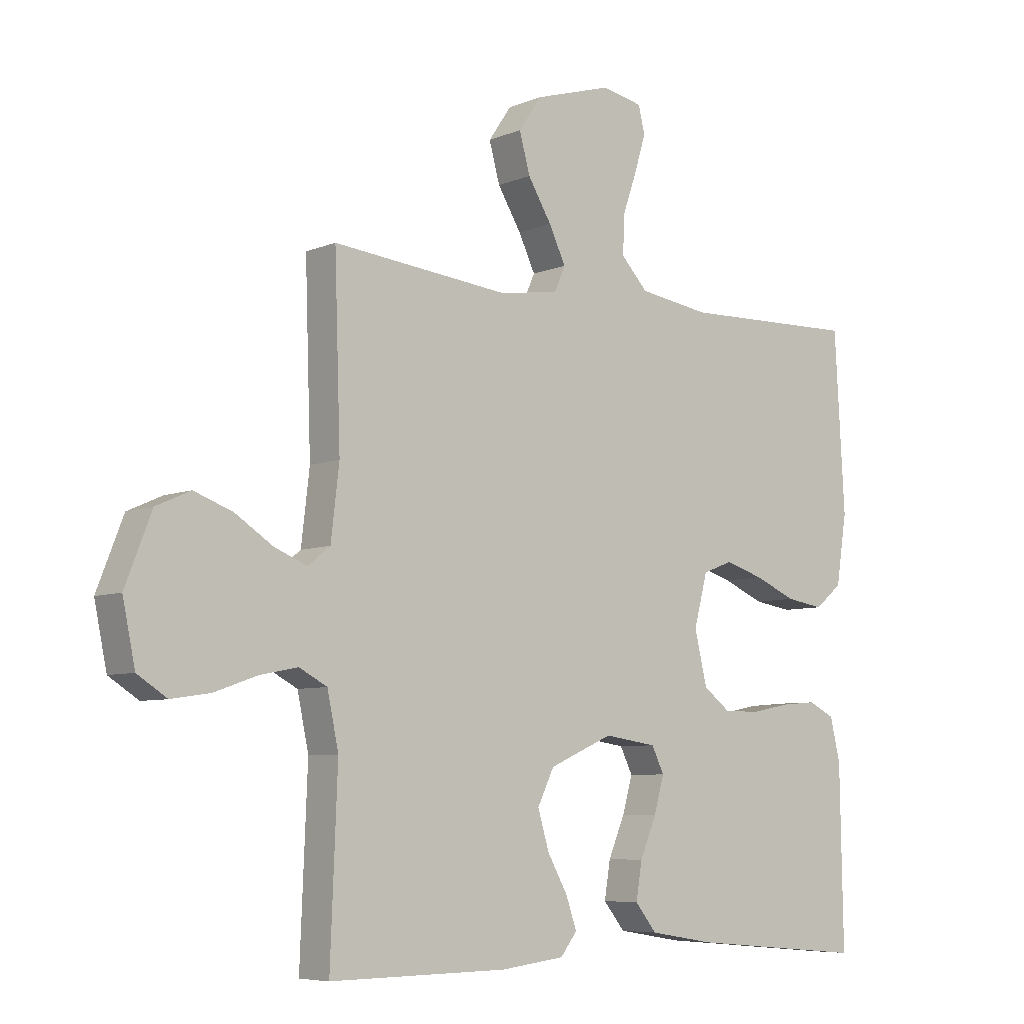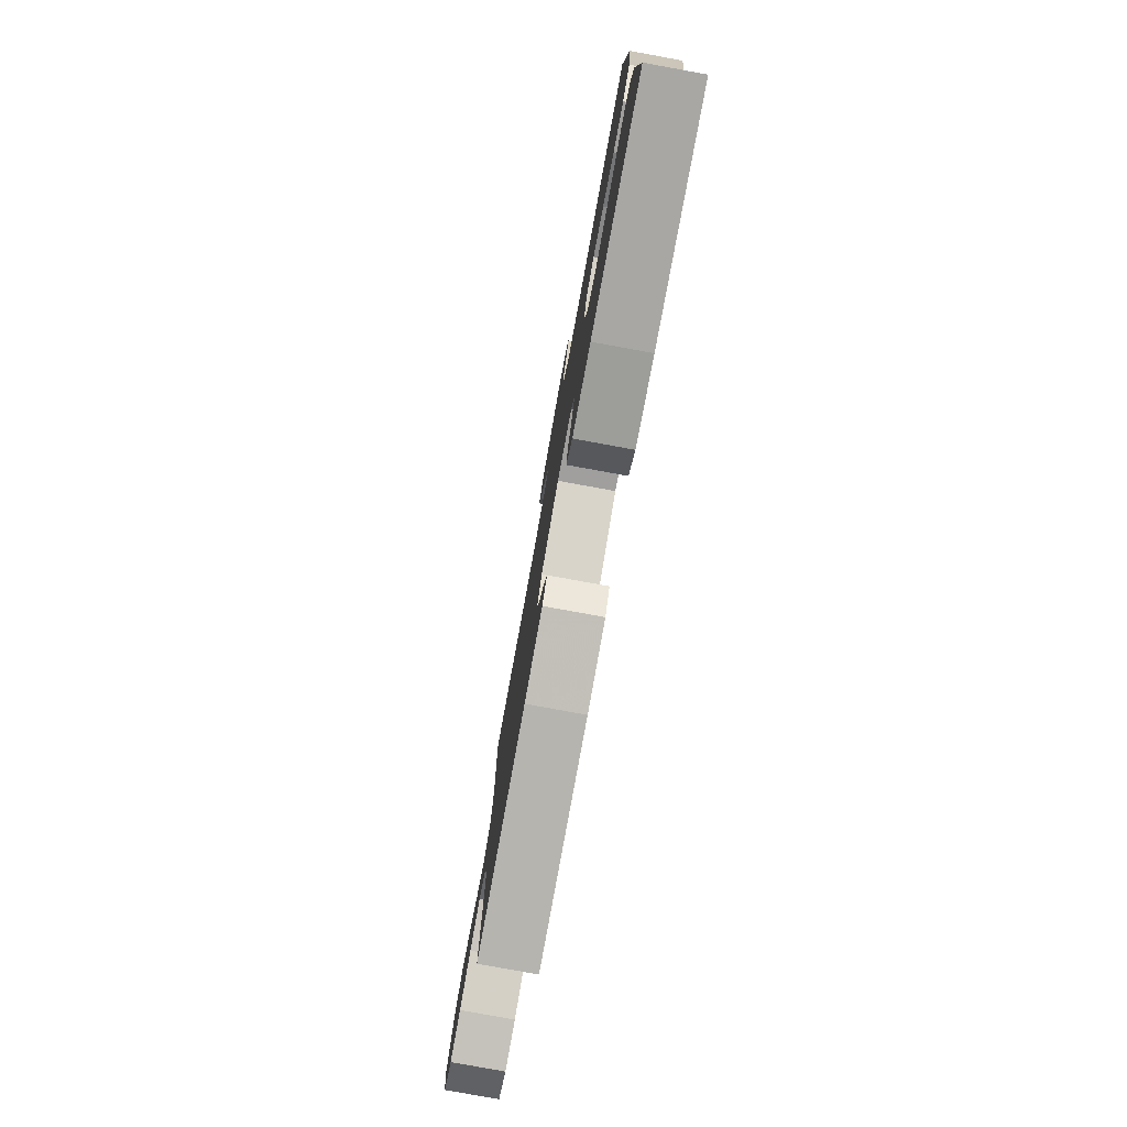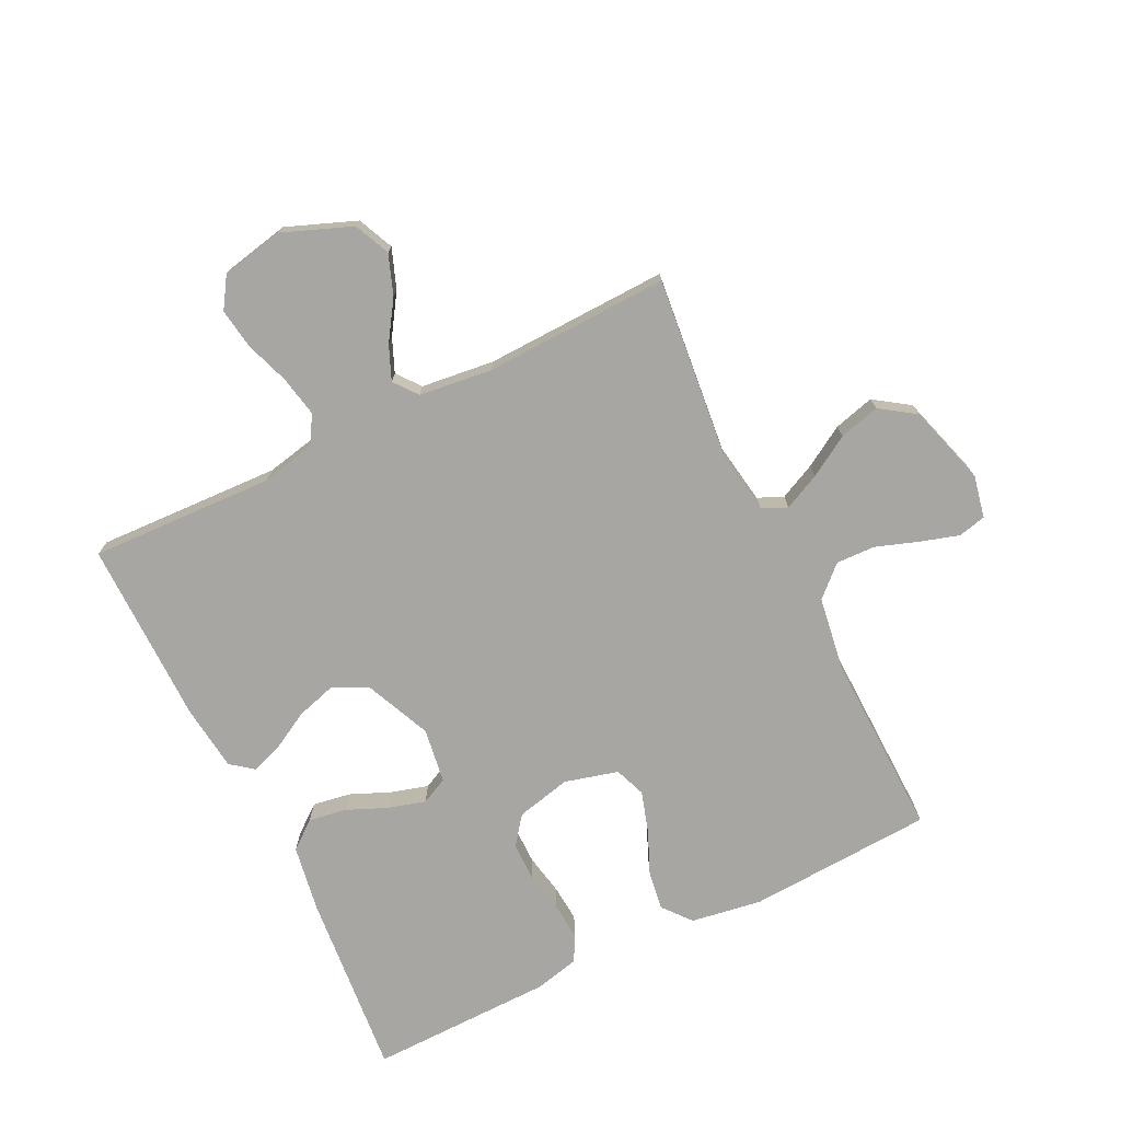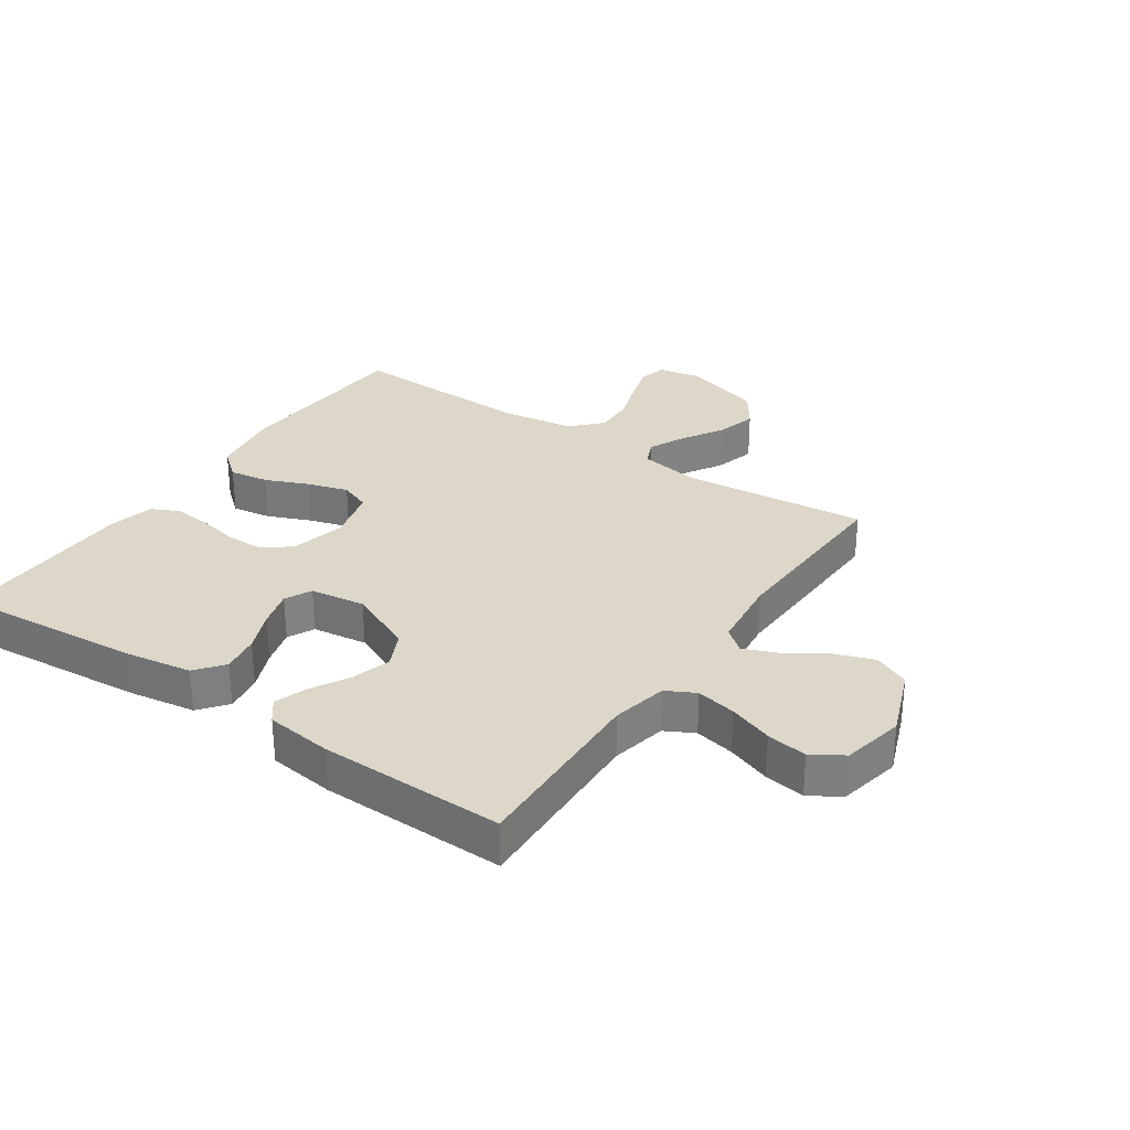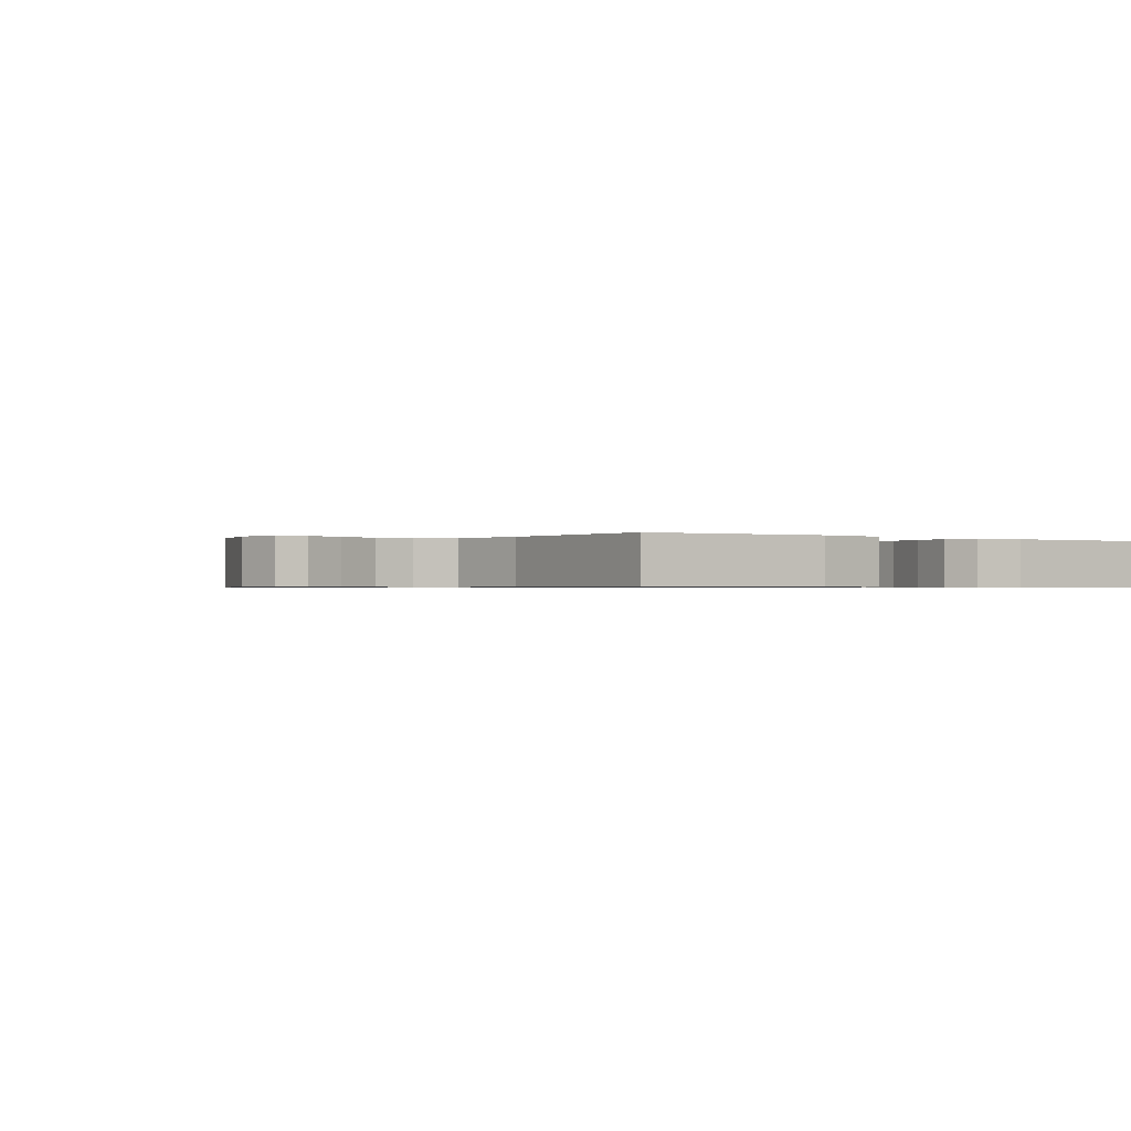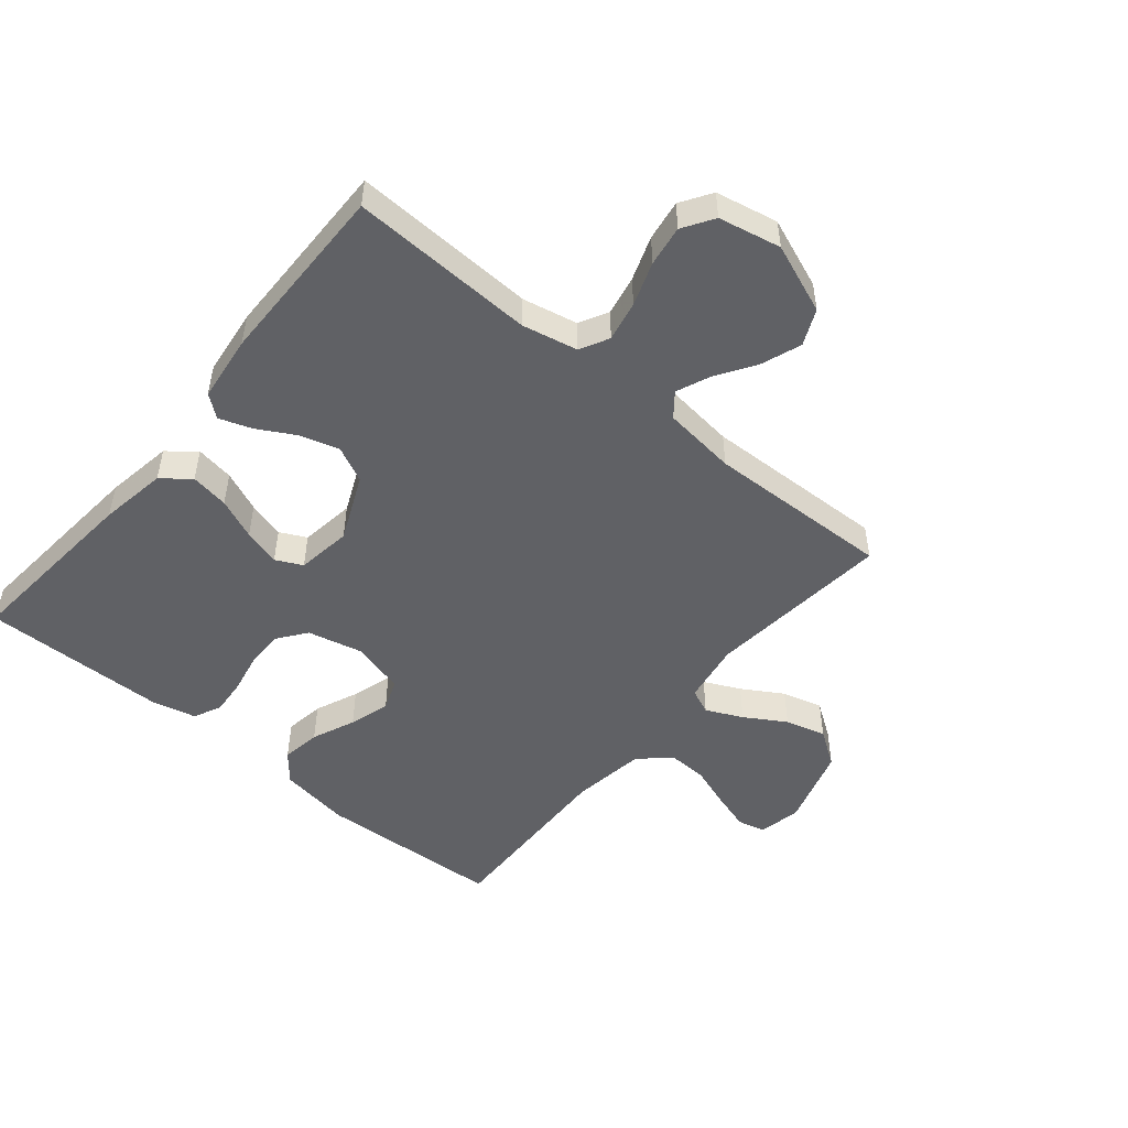
<metadata>
{"format":"obj","ext":"obj","renderer":"f3d","projection":"perspective","resolution":1024,"background":"white","views":[{"elev":-6.7,"azim":-39.8,"up":"+Z"},{"elev":-79.8,"azim":79.7,"up":"+Z"},{"elev":-74.3,"azim":-63.9,"up":"+Y"},{"elev":30.3,"azim":-145.6,"up":"+Y"},{"elev":-0.6,"azim":54.8,"up":"+Y"},{"elev":-50.1,"azim":-129.7,"up":"+Y"}]}
</metadata>
<code>
v -0.5 0.07 0.5
v -0.2 0.07 0.469
v -0.101 0.07 0.485
v -0.083 0.07 0.526
v -0.111 0.07 0.585
v -0.151 0.07 0.651
v -0.169 0.07 0.717
v -0.13 0.07 0.774
v 0 0.07 0.813
v 0.069 0.07 0.799
v 0.08 0.07 0.754
v 0.061 0.07 0.691
v 0.037 0.07 0.622
v 0.035 0.07 0.558
v 0.08 0.07 0.51
v 0.2 0.07 0.492
v 0.5 0.07 0.5
v 0.517 0.07 0.2
v 0.499 0.07 0.084
v 0.453 0.07 0.046
v 0.389 0.07 0.056
v 0.319 0.07 0.086
v 0.253 0.07 0.106
v 0.203 0.07 0.087
v 0.18 0.07 0
v 0.201 0.07 -0.089
v 0.247 0.07 -0.124
v 0.308 0.07 -0.124
v 0.374 0.07 -0.111
v 0.434 0.07 -0.106
v 0.478 0.07 -0.128
v 0.495 0.07 -0.2
v 0.5 0.07 -0.5
v 0.2 0.07 -0.473
v 0.091 0.07 -0.455
v 0.055 0.07 -0.41
v 0.065 0.07 -0.348
v 0.093 0.07 -0.282
v 0.11 0.07 -0.222
v 0.089 0.07 -0.179
v 0 0.07 -0.166
v -0.107 0.07 -0.213
v -0.135 0.07 -0.271
v -0.116 0.07 -0.335
v -0.082 0.07 -0.396
v -0.064 0.07 -0.448
v -0.092 0.07 -0.484
v -0.2 0.07 -0.497
v -0.5 0.07 -0.5
v -0.488 0.07 -0.2
v -0.507 0.07 -0.11
v -0.554 0.07 -0.085
v -0.619 0.07 -0.098
v -0.69 0.07 -0.123
v -0.756 0.07 -0.133
v -0.806 0.07 -0.101
v -0.827 0.07 0
v -0.783 0.07 0.113
v -0.725 0.07 0.139
v -0.66 0.07 0.115
v -0.597 0.07 0.074
v -0.542 0.07 0.051
v -0.504 0.07 0.081
v -0.49 0.07 0.2
v -0.5 0 0.5
v -0.2 0 0.469
v -0.101 0 0.485
v -0.083 0 0.526
v -0.111 0 0.585
v -0.151 0 0.651
v -0.169 0 0.717
v -0.13 0 0.774
v 0 0 0.813
v 0.069 0 0.799
v 0.08 0 0.754
v 0.061 0 0.691
v 0.037 0 0.622
v 0.035 0 0.558
v 0.08 0 0.51
v 0.2 0 0.492
v 0.5 0 0.5
v 0.517 0 0.2
v 0.499 0 0.084
v 0.453 0 0.046
v 0.389 0 0.056
v 0.319 0 0.086
v 0.253 0 0.106
v 0.203 0 0.087
v 0.18 0 0
v 0.201 0 -0.089
v 0.247 0 -0.124
v 0.308 0 -0.124
v 0.374 0 -0.111
v 0.434 0 -0.106
v 0.478 0 -0.128
v 0.495 0 -0.2
v 0.5 0 -0.5
v 0.2 0 -0.473
v 0.091 0 -0.455
v 0.055 0 -0.41
v 0.065 0 -0.348
v 0.093 0 -0.282
v 0.11 0 -0.222
v 0.089 0 -0.179
v 0 0 -0.166
v -0.107 0 -0.213
v -0.135 0 -0.271
v -0.116 0 -0.335
v -0.082 0 -0.396
v -0.064 0 -0.448
v -0.092 0 -0.484
v -0.2 0 -0.497
v -0.5 0 -0.5
v -0.488 0 -0.2
v -0.507 0 -0.11
v -0.554 0 -0.085
v -0.619 0 -0.098
v -0.69 0 -0.123
v -0.756 0 -0.133
v -0.806 0 -0.101
v -0.827 0 0
v -0.783 0 0.113
v -0.725 0 0.139
v -0.66 0 0.115
v -0.597 0 0.074
v -0.542 0 0.051
v -0.504 0 0.081
v -0.49 0 0.2
f 59 60 61
f 58 59 61
f 57 58 61
f 56 57 61
f 55 56 61
f 54 55 61
f 53 54 61
f 52 53 61 62
f 51 52 62 63
f 48 49 50
f 47 48 50
f 46 47 50
f 45 46 50
f 44 45 50
f 51 63 64
f 50 51 64
f 44 50 64
f 43 44 64
f 36 37 38
f 35 36 38
f 34 35 38
f 33 34 38
f 32 33 38
f 31 32 38
f 30 31 38
f 29 30 38
f 28 29 38
f 27 28 38 39
f 26 27 39 40
f 20 21 22
f 19 20 22
f 18 19 22
f 17 18 22
f 16 17 22
f 15 16 22 23
f 14 15 23 24
f 11 12 13
f 10 11 13
f 9 10 13
f 8 9 13
f 7 8 13
f 6 7 13
f 5 6 13
f 4 5 13 14
f 14 24 25
f 4 14 25
f 3 4 25
f 64 1 2
f 43 64 2
f 42 43 2
f 26 40 41
f 25 26 41
f 25 41 42
f 3 25 42
f 2 3 42
f 125 124 123
f 125 123 122
f 125 122 121
f 125 121 120
f 125 120 119
f 125 119 118
f 125 118 117
f 126 125 117 116
f 127 126 116 115
f 114 113 112
f 114 112 111
f 114 111 110
f 114 110 109
f 114 109 108
f 128 127 115
f 128 115 114
f 128 114 108
f 128 108 107
f 102 101 100
f 102 100 99
f 102 99 98
f 102 98 97
f 102 97 96
f 102 96 95
f 102 95 94
f 102 94 93
f 102 93 92
f 103 102 92 91
f 104 103 91 90
f 86 85 84
f 86 84 83
f 86 83 82
f 86 82 81
f 86 81 80
f 87 86 80 79
f 88 87 79 78
f 77 76 75
f 77 75 74
f 77 74 73
f 77 73 72
f 77 72 71
f 77 71 70
f 77 70 69
f 78 77 69 68
f 89 88 78
f 89 78 68
f 89 68 67
f 66 65 128
f 66 128 107
f 66 107 106
f 105 104 90
f 105 90 89
f 106 105 89
f 106 89 67
f 106 67 66
f 1 65 66 2
f 2 66 67 3
f 3 67 68 4
f 4 68 69 5
f 5 69 70 6
f 6 70 71 7
f 7 71 72 8
f 8 72 73 9
f 9 73 74 10
f 10 74 75 11
f 11 75 76 12
f 12 76 77 13
f 13 77 78 14
f 14 78 79 15
f 15 79 80 16
f 16 80 81 17
f 17 81 82 18
f 18 82 83 19
f 19 83 84 20
f 20 84 85 21
f 21 85 86 22
f 22 86 87 23
f 23 87 88 24
f 24 88 89 25
f 25 89 90 26
f 26 90 91 27
f 27 91 92 28
f 28 92 93 29
f 29 93 94 30
f 30 94 95 31
f 31 95 96 32
f 32 96 97 33
f 33 97 98 34
f 34 98 99 35
f 35 99 100 36
f 36 100 101 37
f 37 101 102 38
f 38 102 103 39
f 39 103 104 40
f 40 104 105 41
f 41 105 106 42
f 42 106 107 43
f 43 107 108 44
f 44 108 109 45
f 45 109 110 46
f 46 110 111 47
f 47 111 112 48
f 48 112 113 49
f 49 113 114 50
f 50 114 115 51
f 51 115 116 52
f 52 116 117 53
f 53 117 118 54
f 54 118 119 55
f 55 119 120 56
f 56 120 121 57
f 57 121 122 58
f 58 122 123 59
f 59 123 124 60
f 60 124 125 61
f 61 125 126 62
f 62 126 127 63
f 63 127 128 64
f 64 128 65 1

</code>
